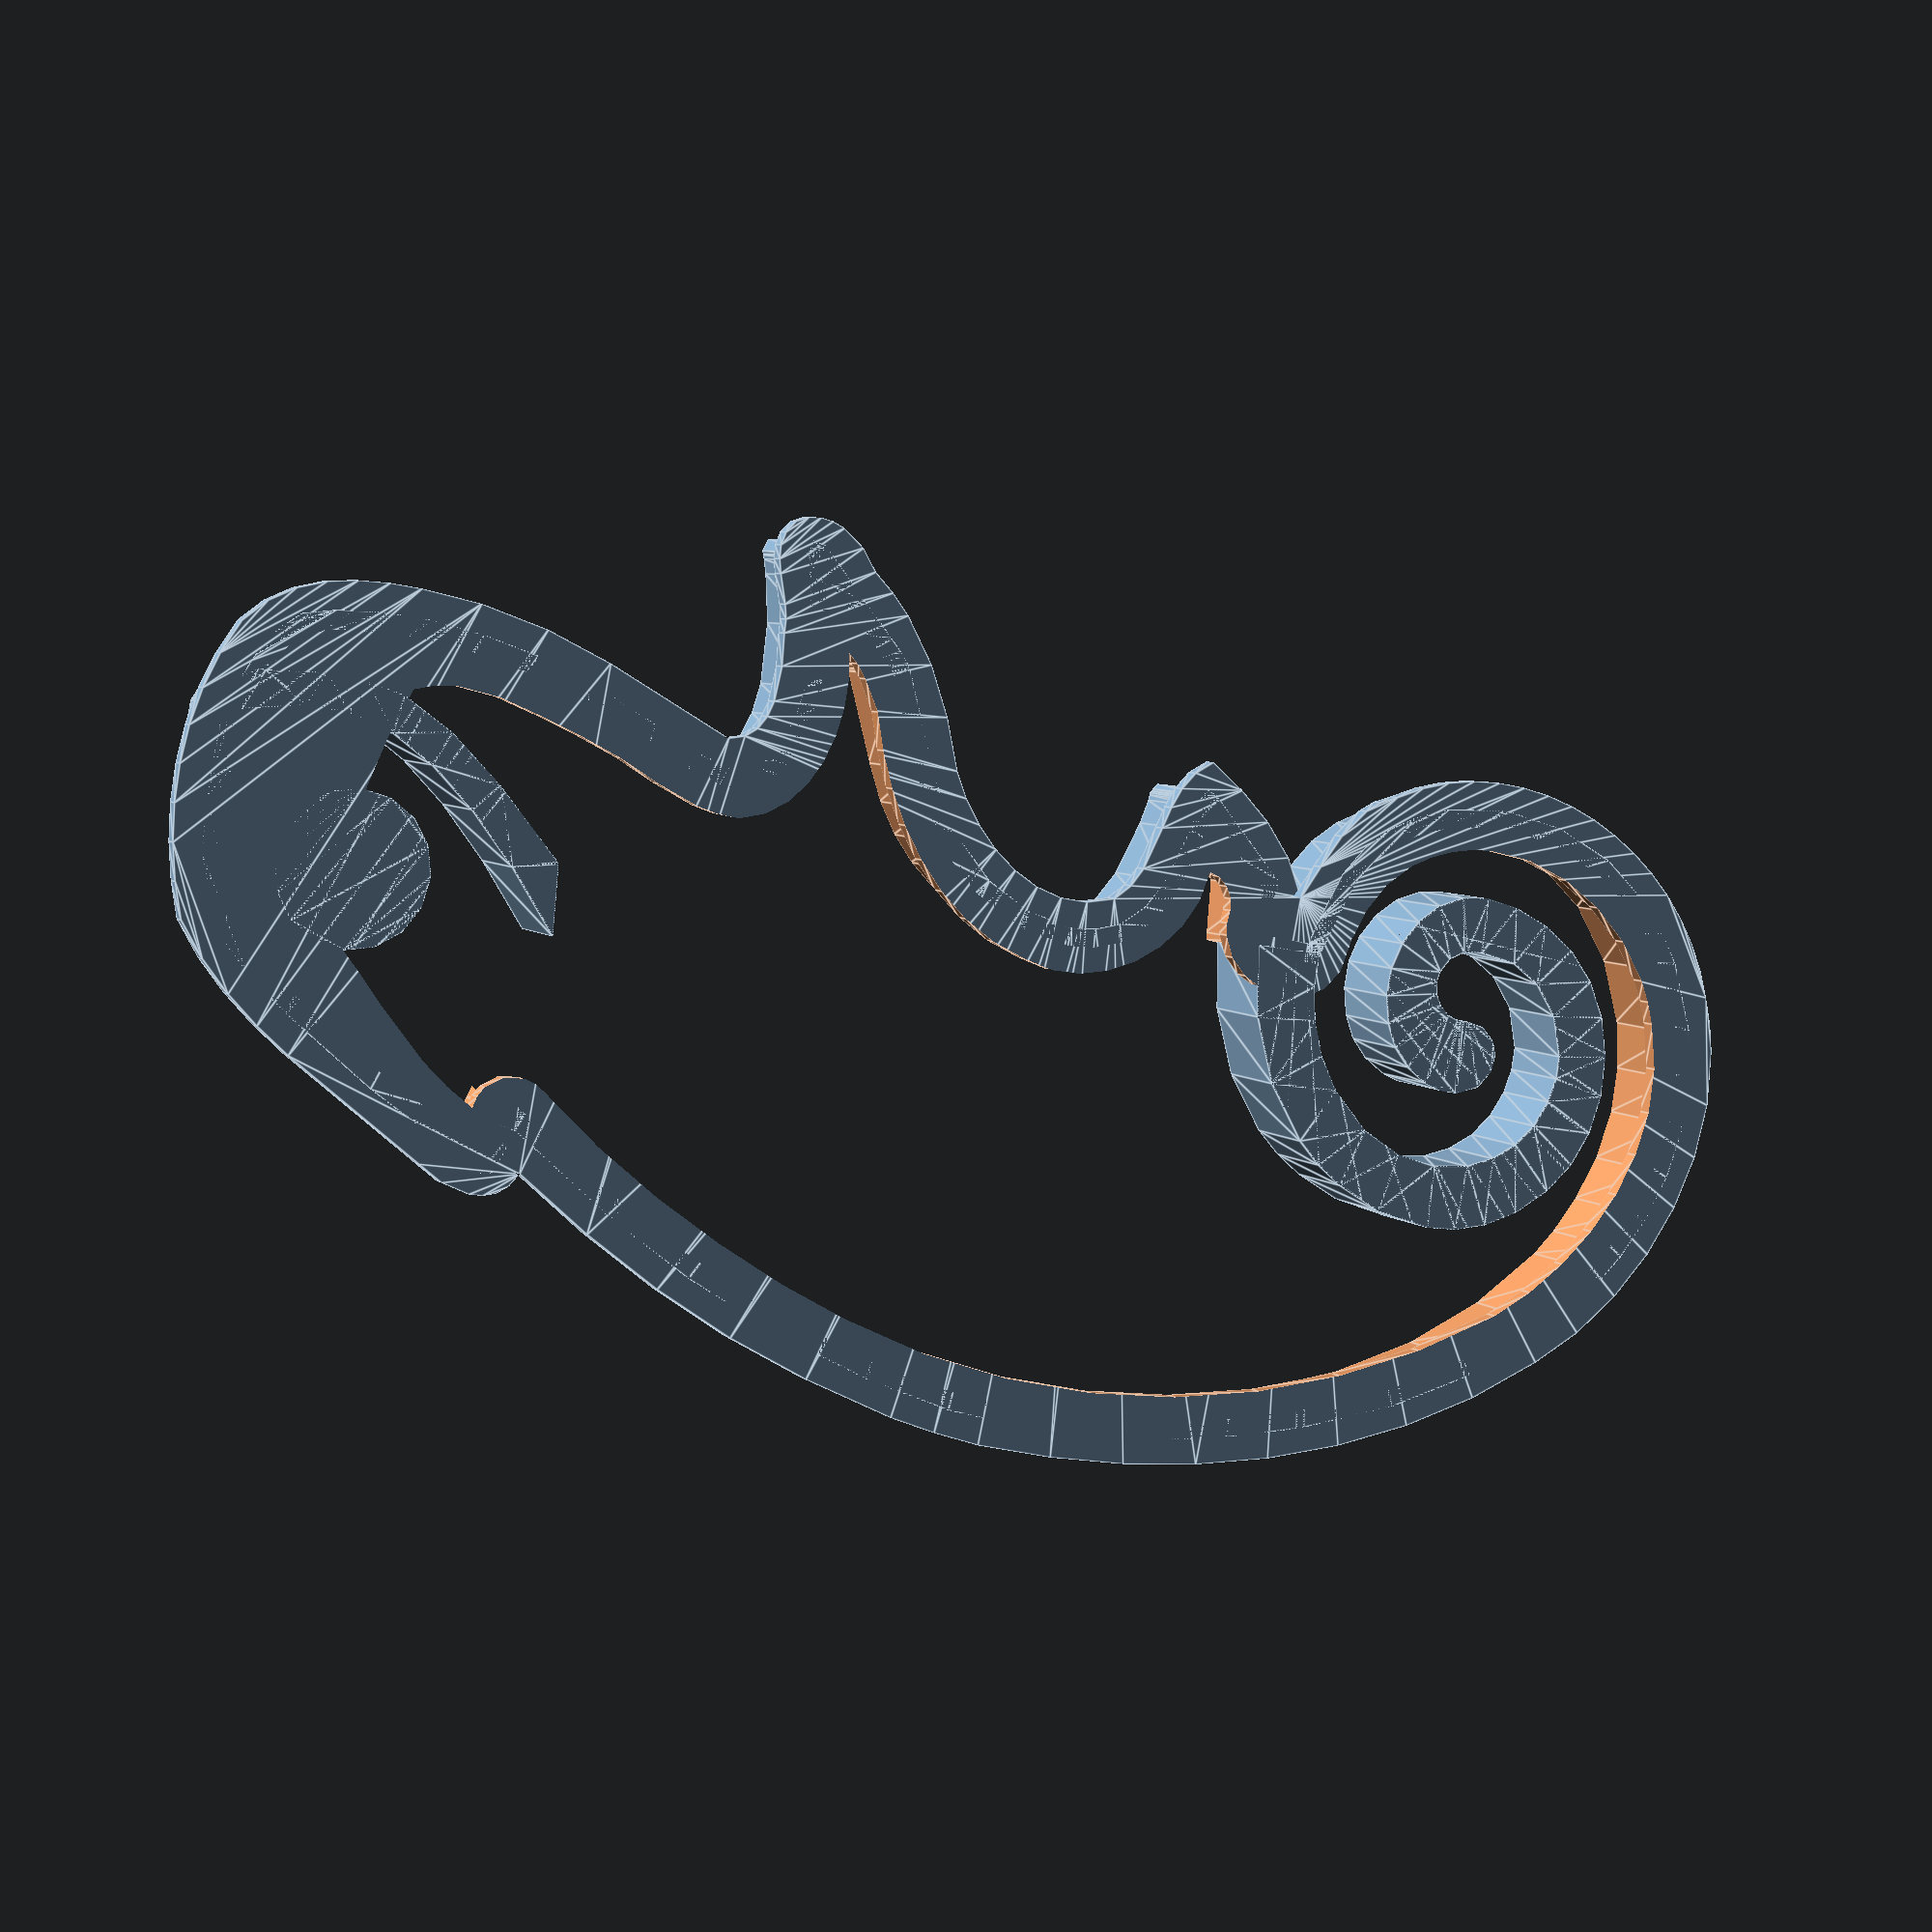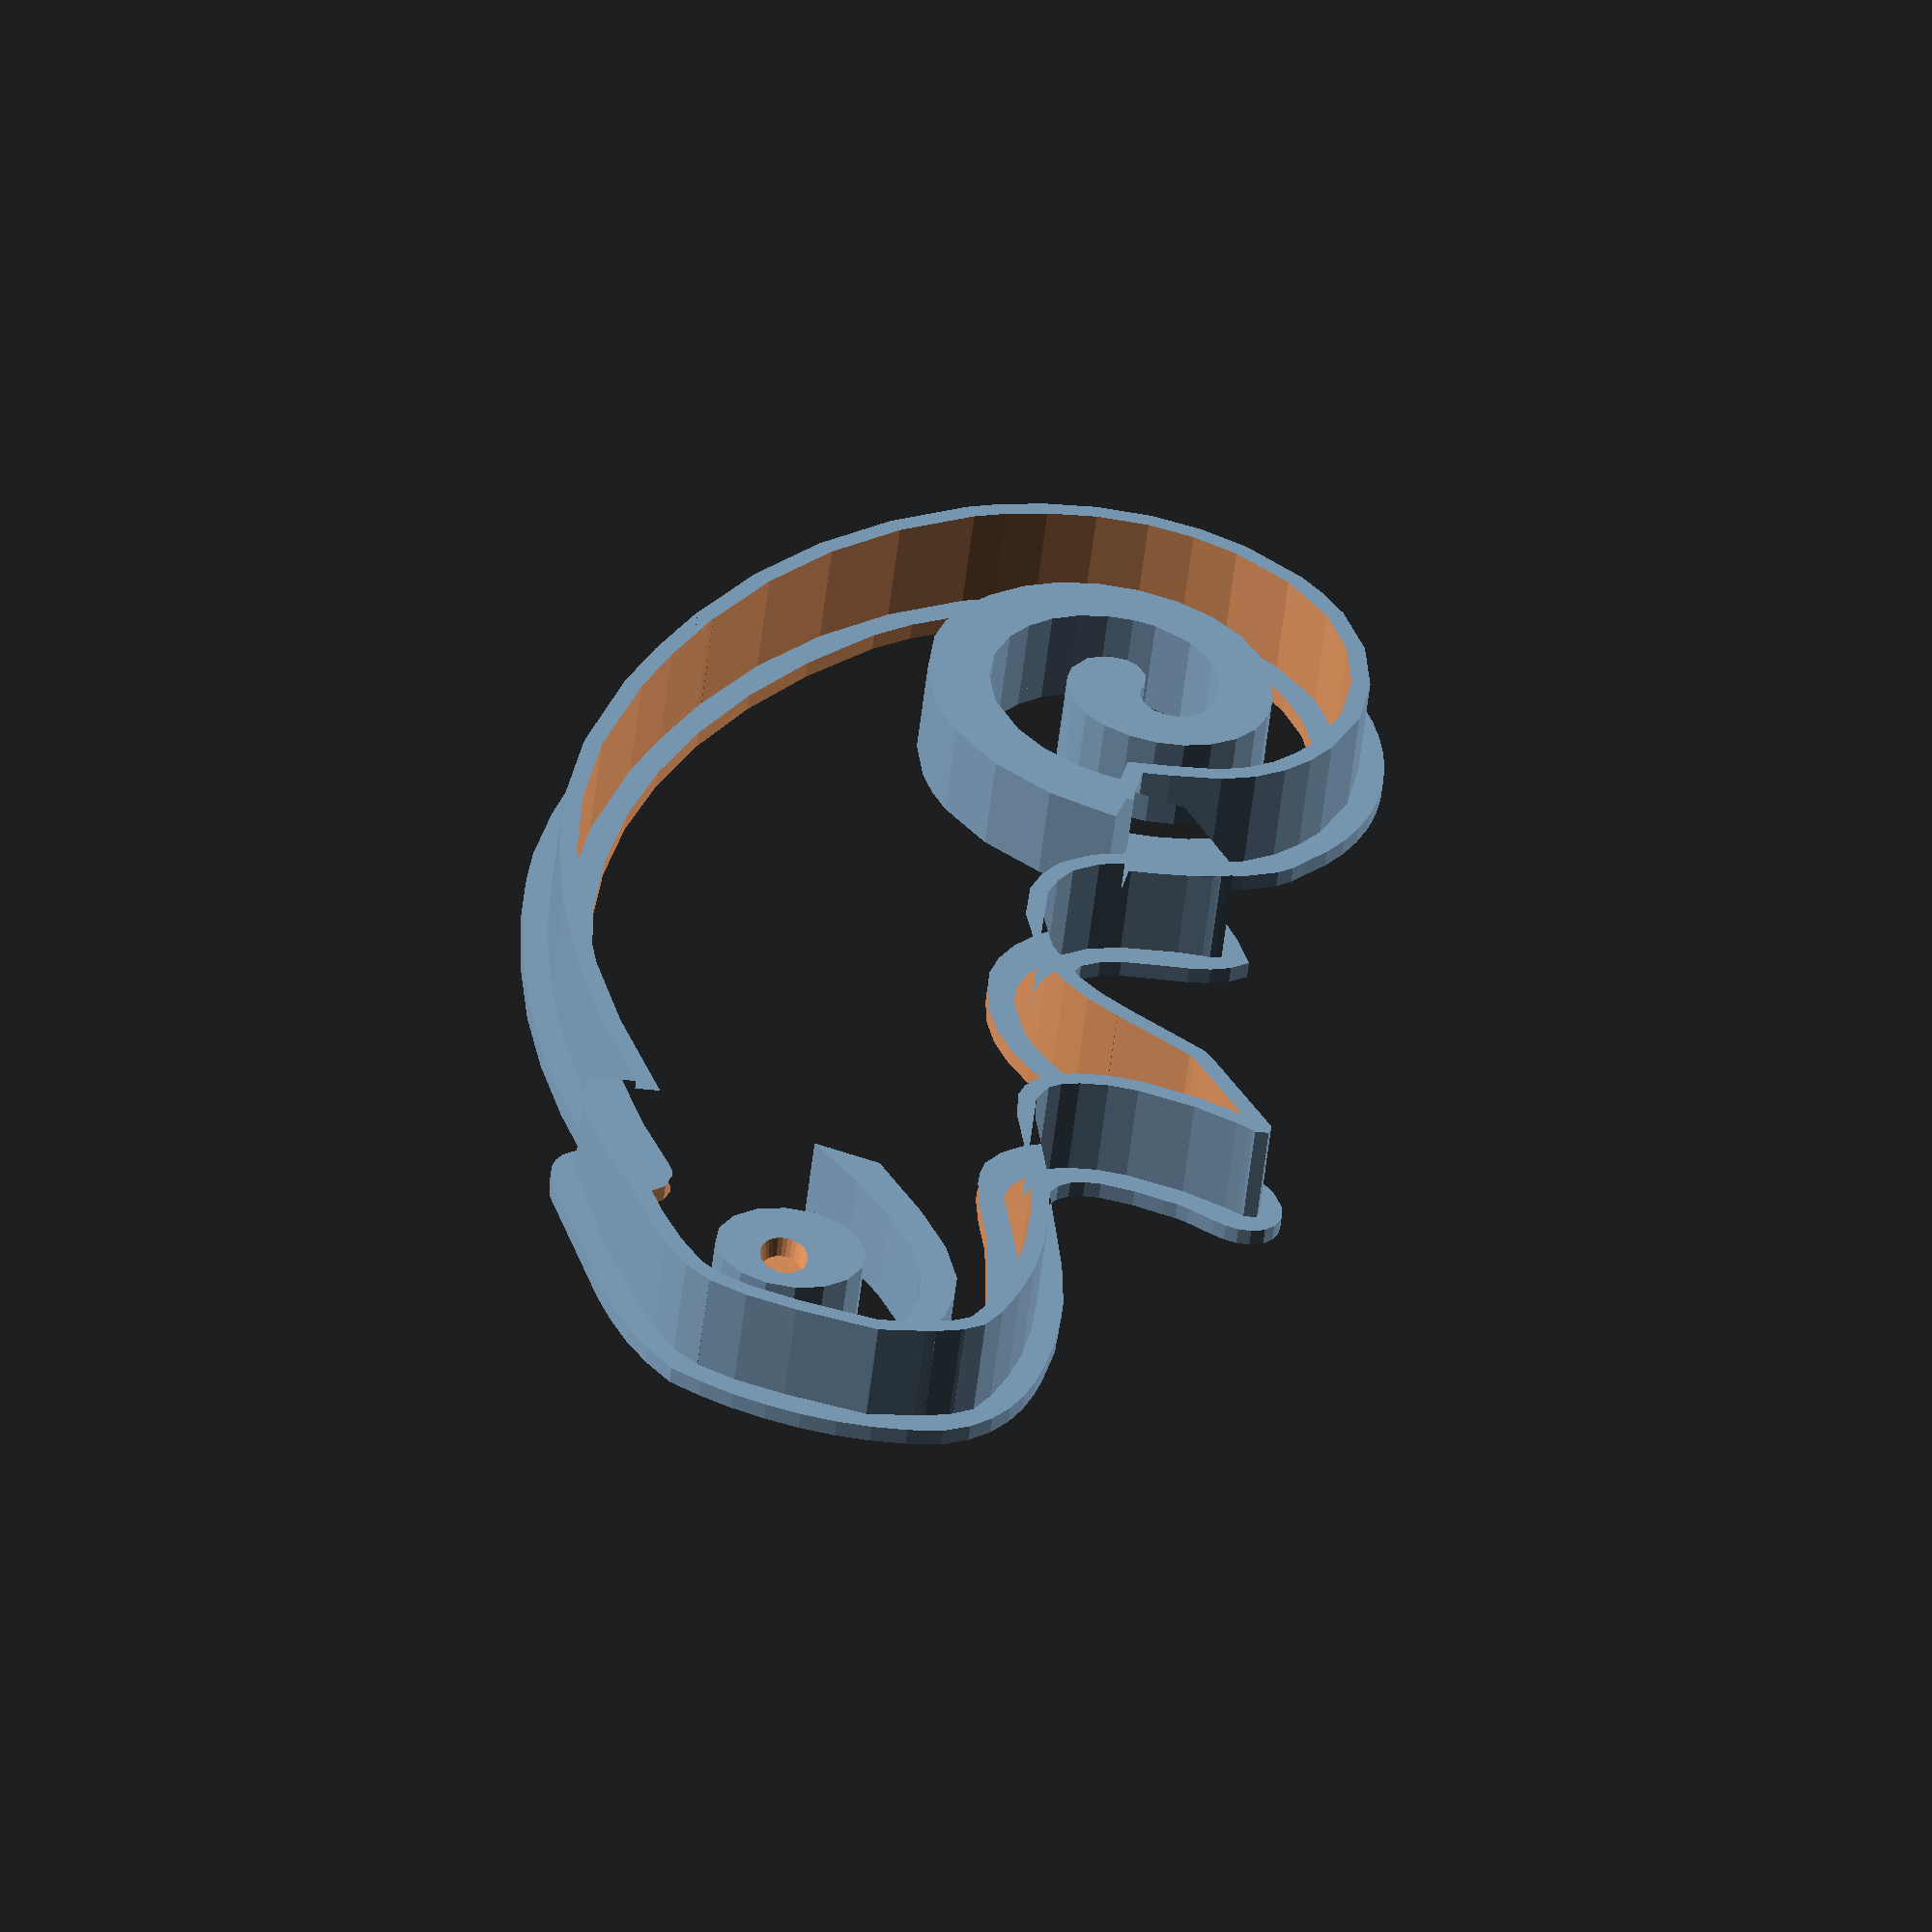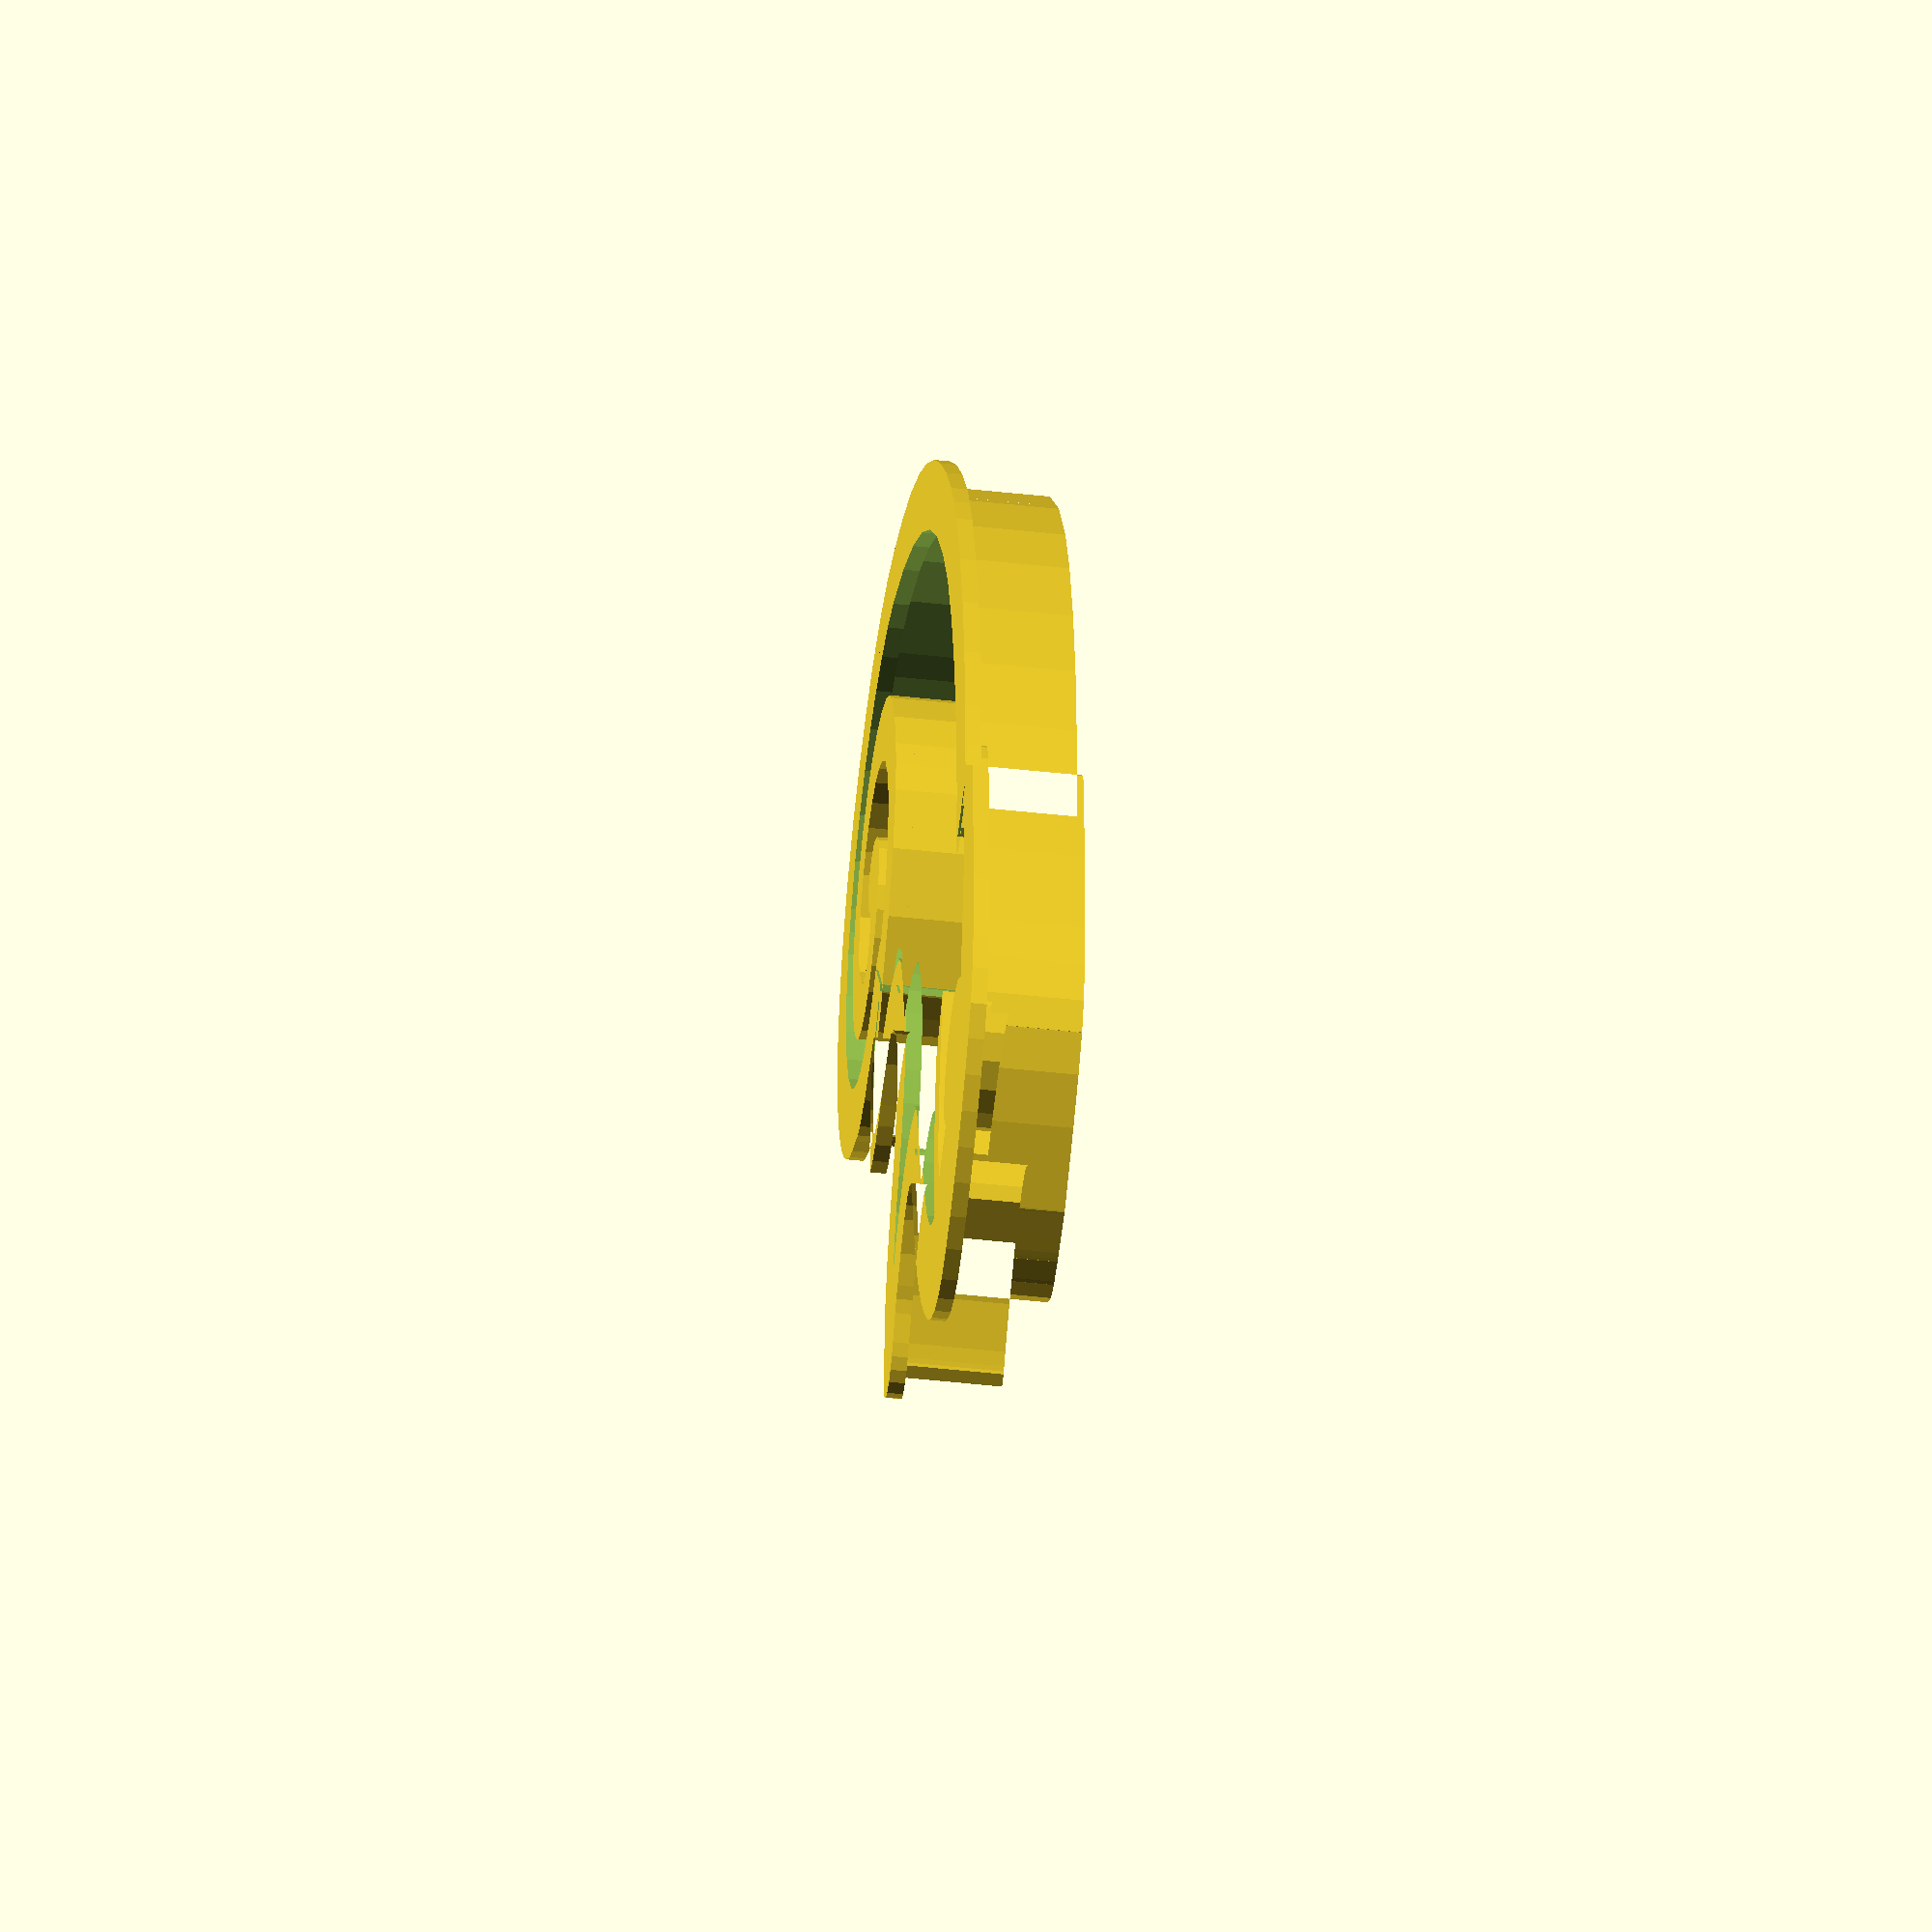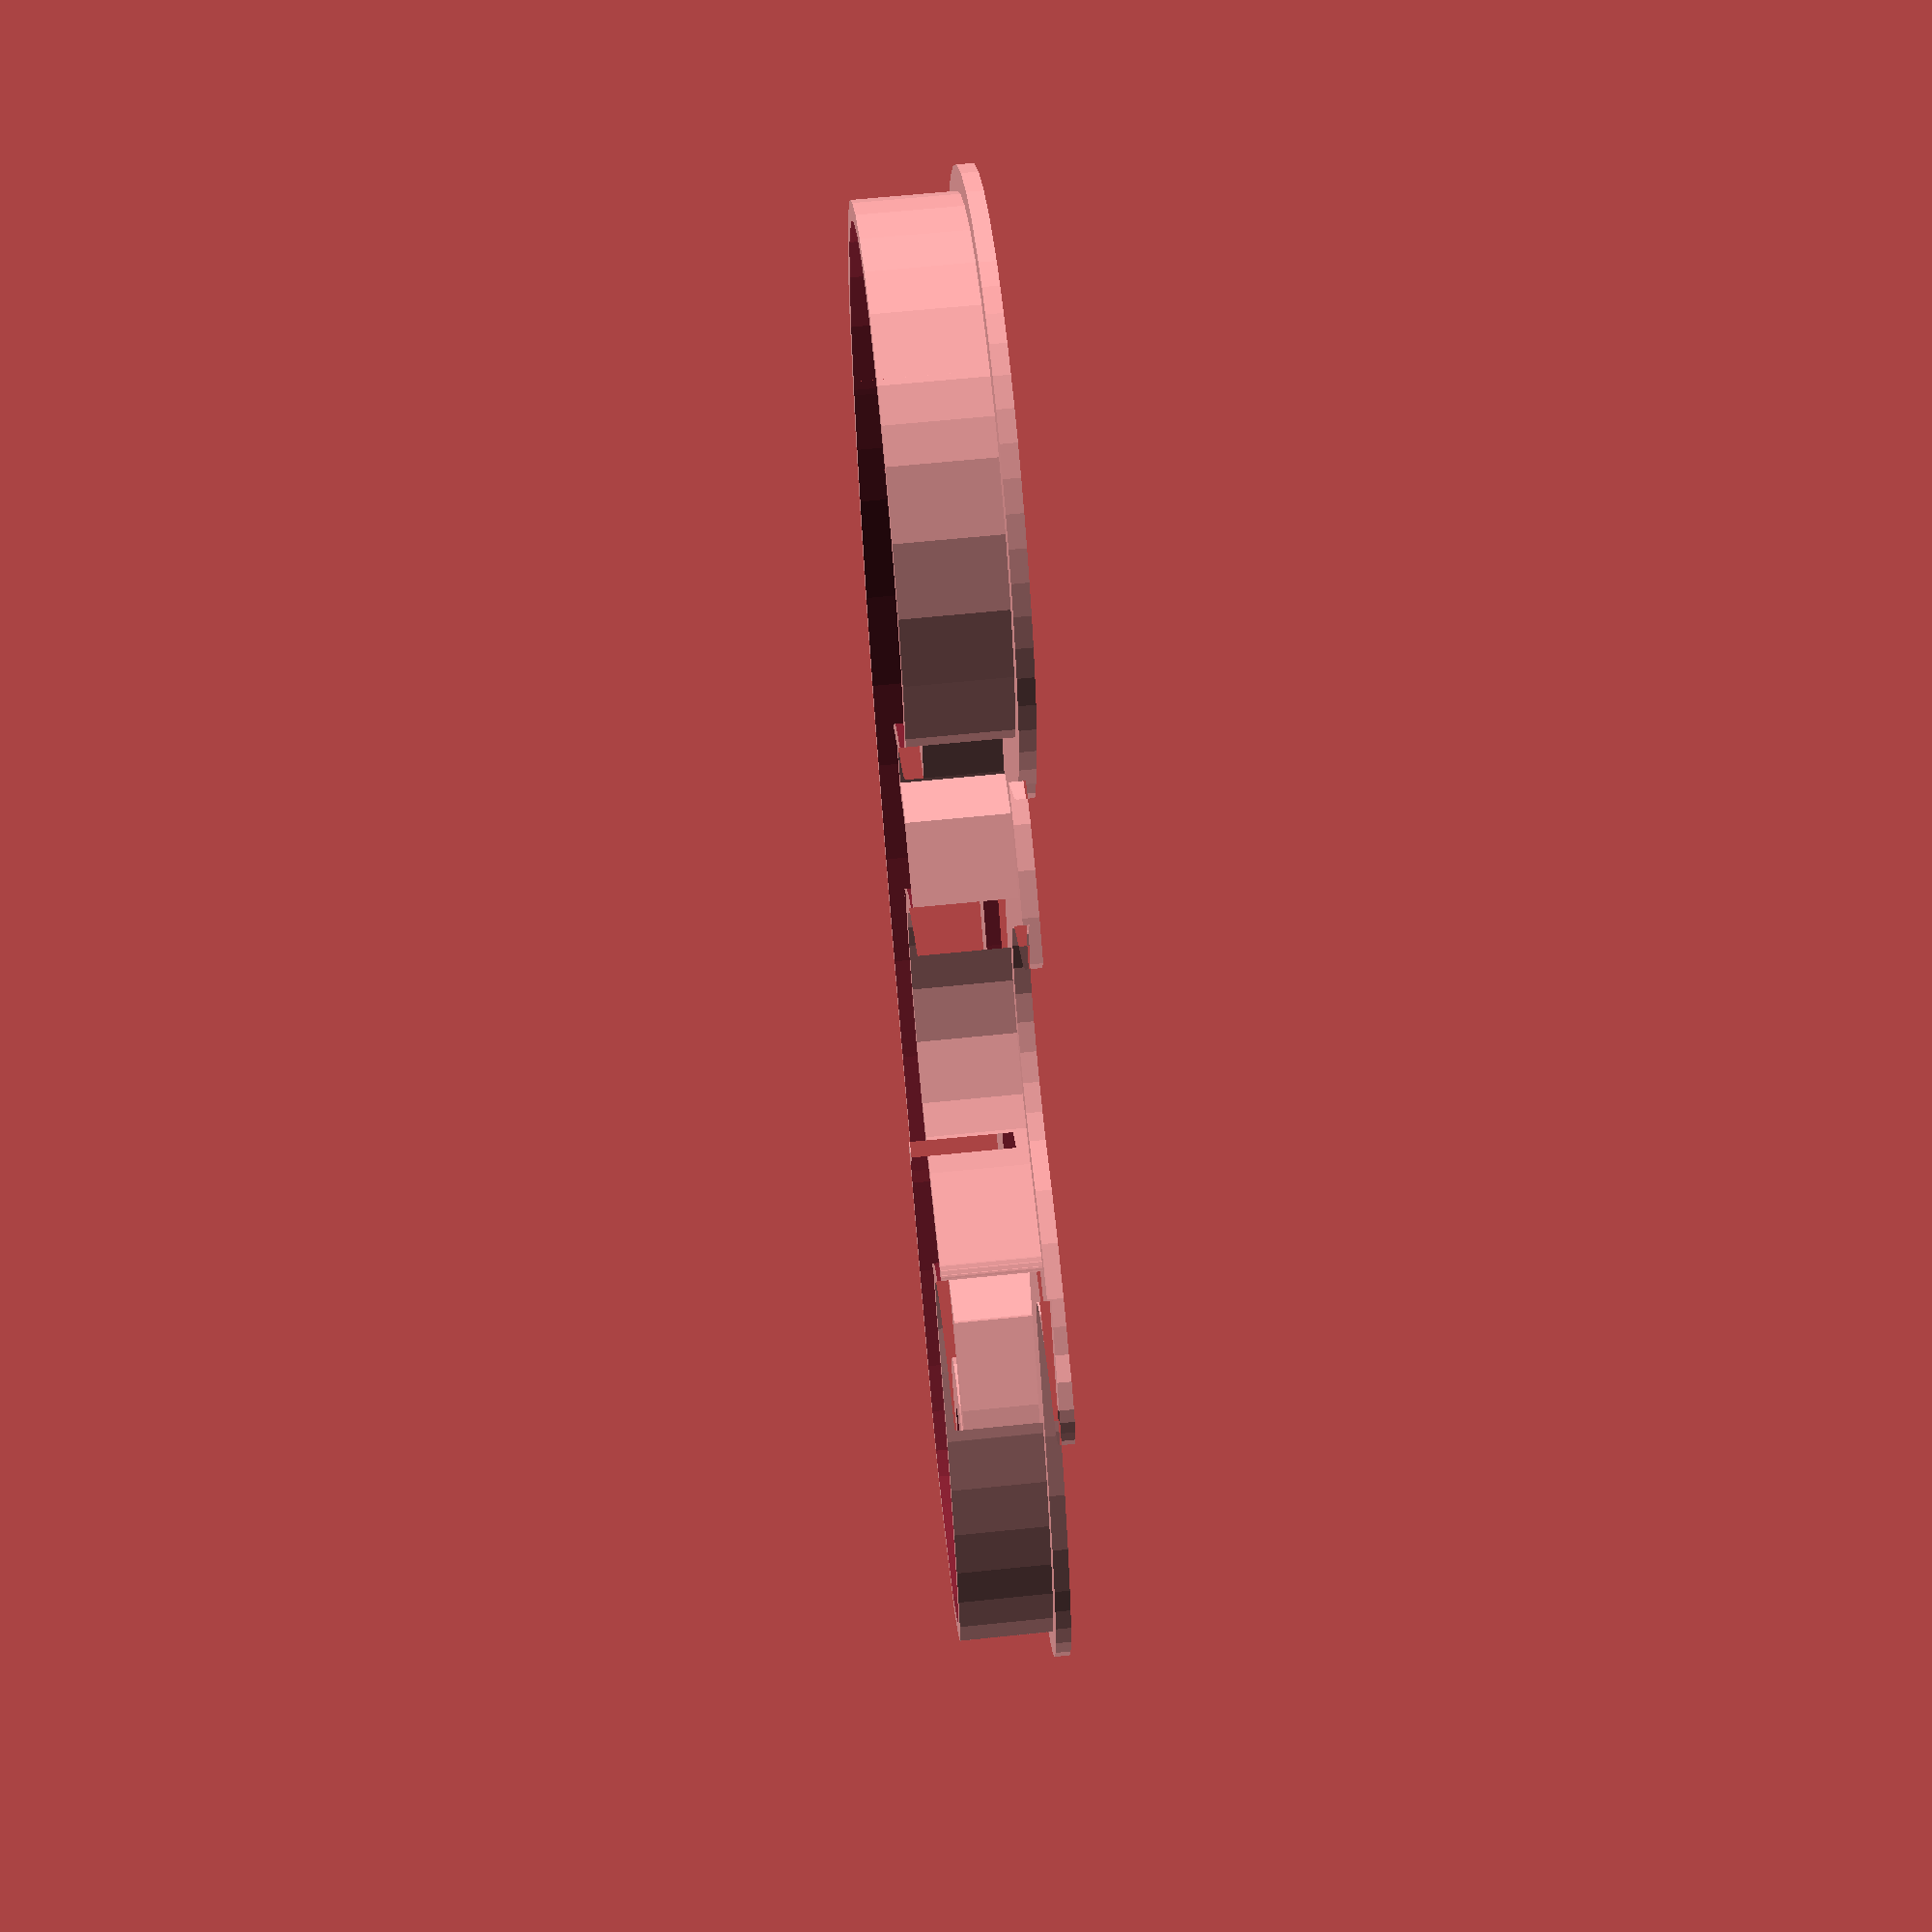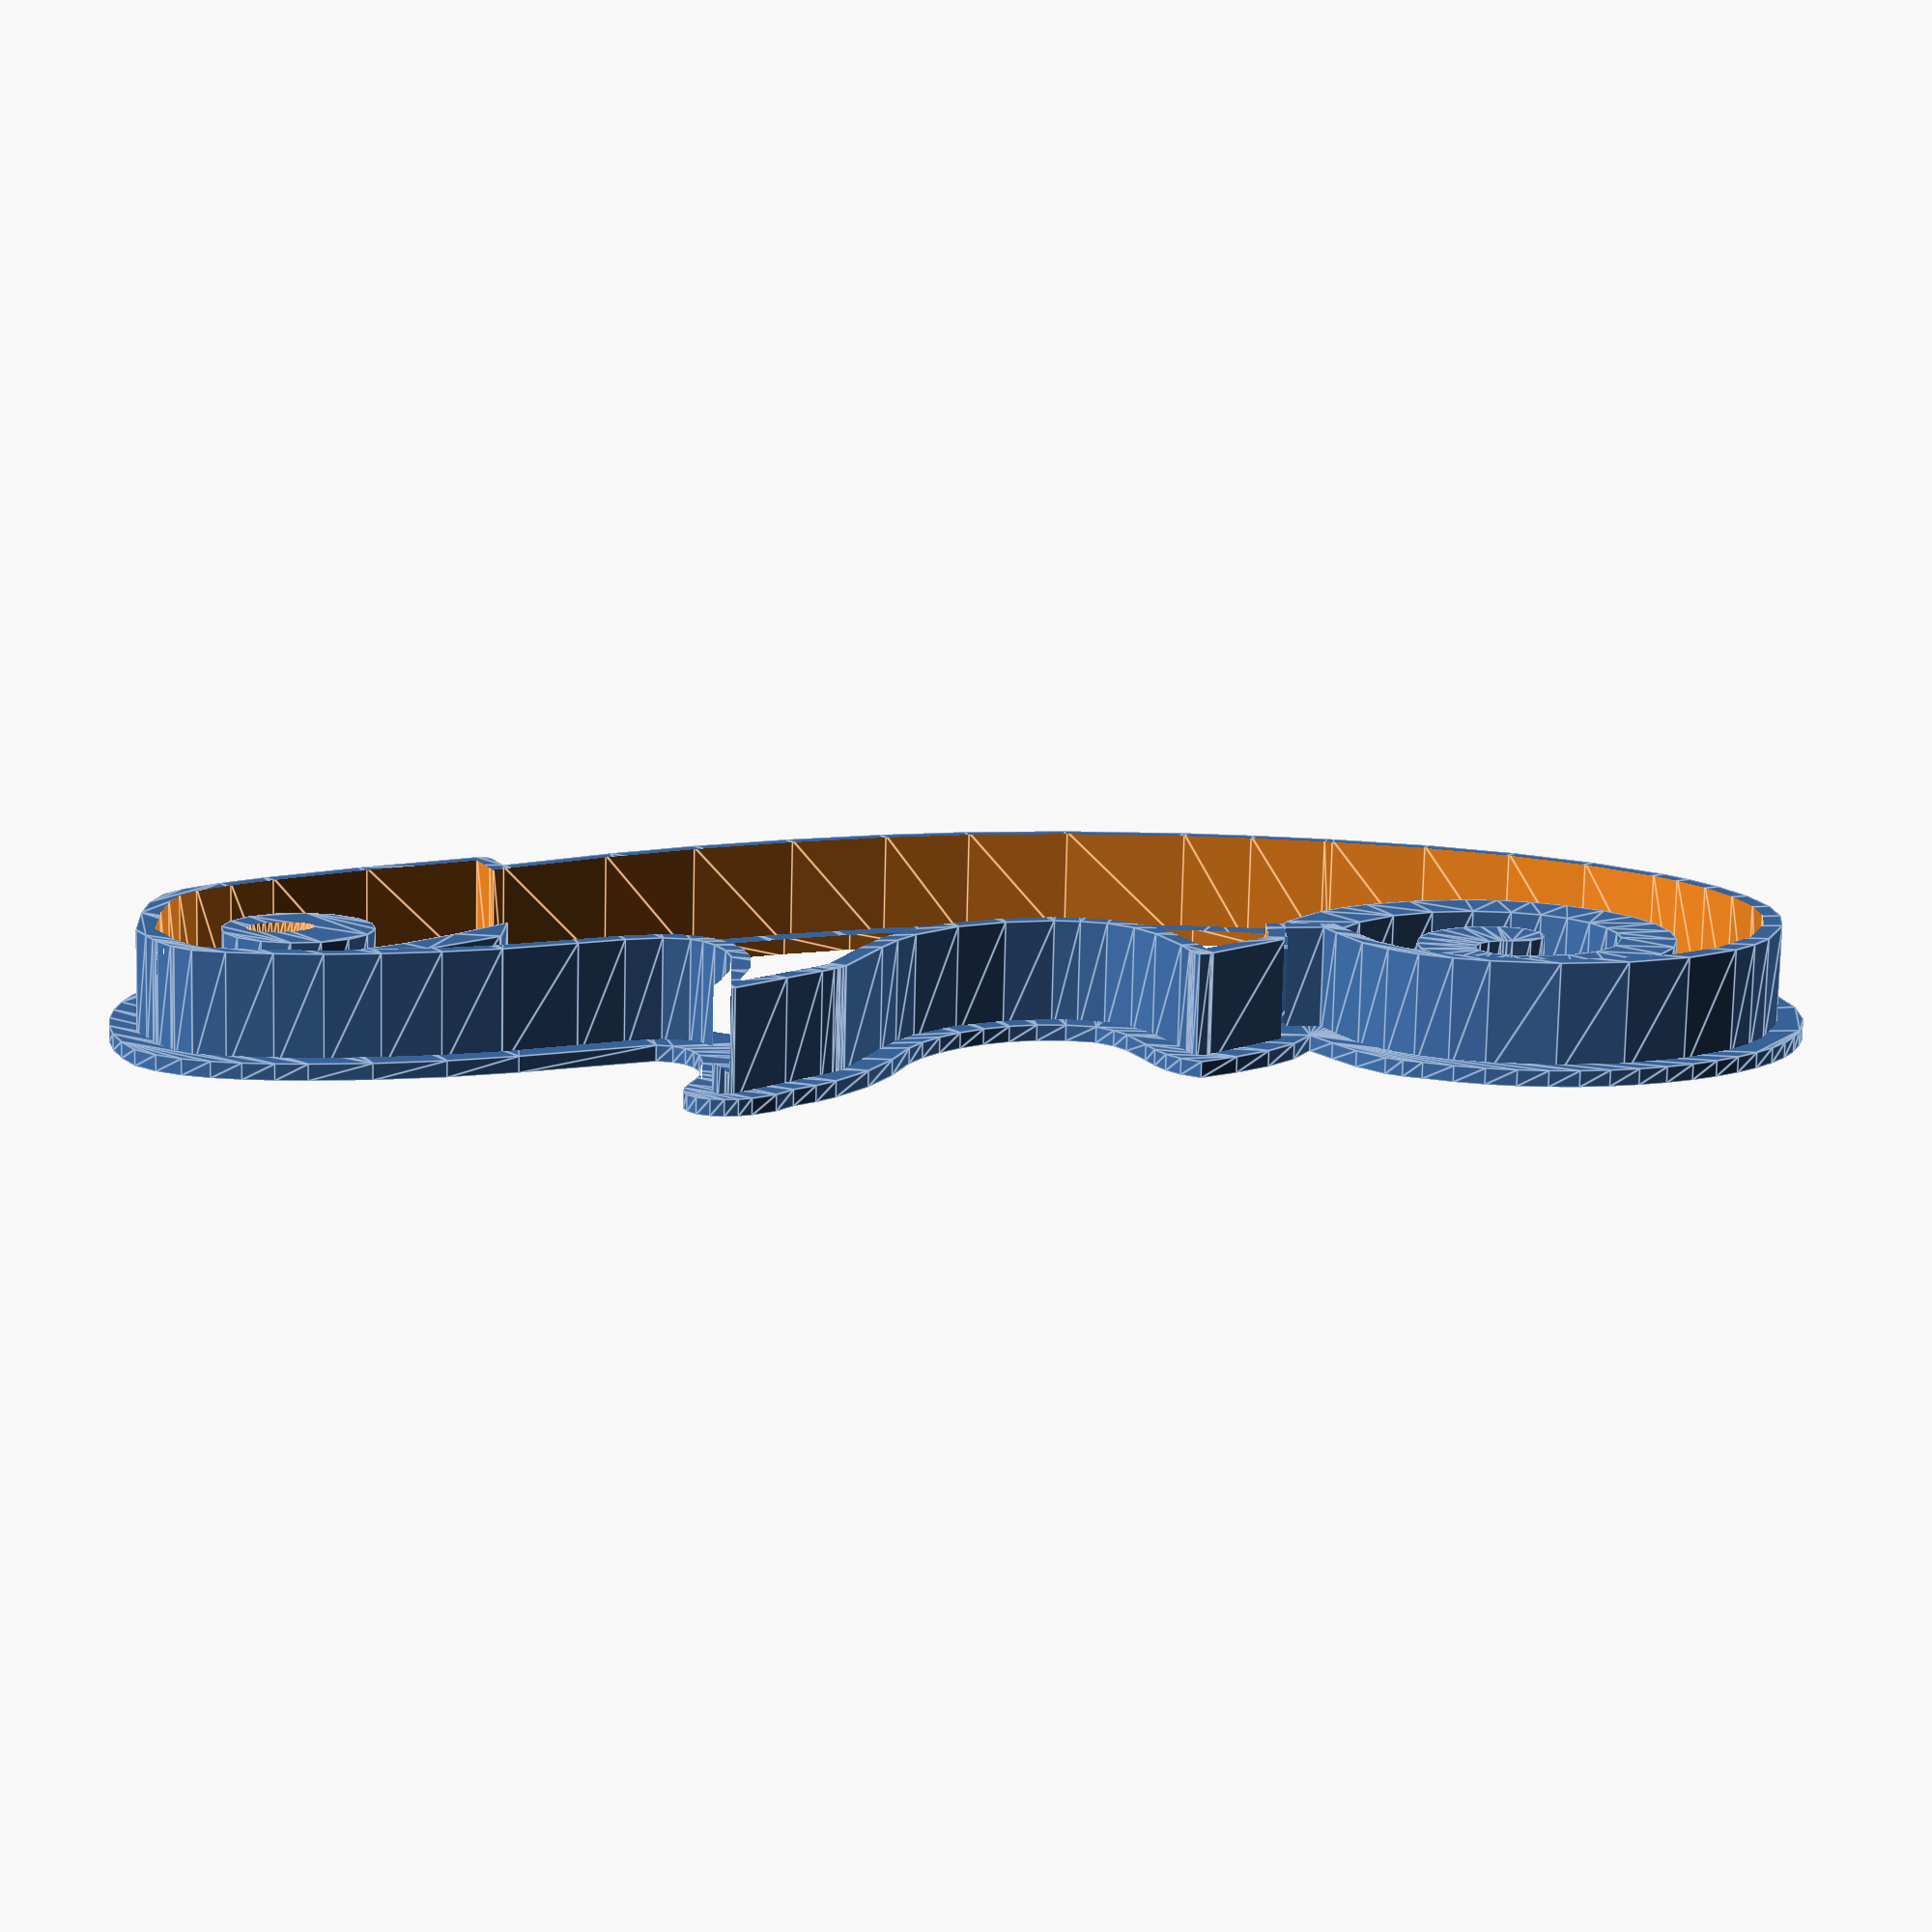
<openscad>

// Module names are of the form poly_<inkscape-path-id>().  As a result,
// you can associate a polygon in this OpenSCAD program with the corresponding
// SVG element in the Inkscape document by looking for the XML element with
// the attribute id="inkscape-path-id".

// fudge value is used to ensure that subtracted solids are a tad taller
// in the z dimension than the polygon being subtracted from.  This helps
// keep the resulting .stl file manifold.
fudge = 0.1;

module poly_rand(h)
{
  scale([25.4/90, -25.4/90, 1]) union()
  {
    difference()
    {
       linear_extrude(height=h)
         polygon([[1.687293,-67.635829],[-12.398841,-67.038213],[-26.374592,-65.302694],[-40.186588,-62.561868],[-53.781457,-58.948329],[-54.437769,-61.259390],[-55.693724,-62.976301],[-57.416345,-64.158063],[-59.472653,-64.863673],[-64.054421,-65.082435],[-68.375207,-64.104579],[-93.187492,-58.418740],[-99.263428,-56.613827],[-105.148085,-54.364224],[-110.771248,-51.524276],[-116.062707,-47.948329],[-119.296967,-43.477041],[-122.107577,-38.671150],[-124.448565,-33.593411],[-126.273961,-28.306575],[-127.537793,-22.873397],[-128.194092,-17.356627],[-128.196887,-11.819021],[-127.500207,-6.323329],[-125.416095,-2.070625],[-122.524654,1.431332],[-118.984866,4.279071],[-114.955718,6.569117],[-110.596193,8.397998],[-106.065277,9.862241],[-97.125207,12.082921],[-86.445629,13.409289],[-75.663788,13.480690],[-54.187707,12.145421],[-52.066642,13.567143],[-50.809266,15.469066],[-50.275908,17.724379],[-50.326897,20.206270],[-51.623227,25.342538],[-53.580887,29.863381],[-54.297282,31.813677],[-55.436975,33.689823],[-58.162027,37.356243],[-59.335272,39.214809],[-60.107588,41.135805],[-60.272919,43.153377],[-59.625207,45.301671],[-58.090908,46.784475],[-56.294741,47.695050],[-54.321756,48.095963],[-52.257009,48.049780],[-48.192439,46.866393],[-44.781457,44.645421],[-40.801743,43.204177],[-37.055528,41.345897],[-30.226969,36.587208],[-24.222529,30.787314],[-18.968957,24.364171],[-15.659321,21.401978],[-11.862630,18.846945],[-7.713186,16.821564],[-3.345289,15.448328],[1.106758,14.849729],[5.508655,15.148258],[9.726101,16.466408],[13.624793,18.926671],[15.215553,21.923628],[15.900236,25.182799],[15.831749,32.114647],[15.718771,35.600756],[15.980097,38.975944],[16.935823,42.146927],[18.906043,45.020421],[25.438882,43.420582],[31.815523,41.079148],[37.643675,37.778664],[42.531043,33.301671],[43.373676,39.056472],[44.421386,44.907007],[46.484861,50.290812],[48.150852,52.631920],[50.374793,54.645421],[53.779797,57.963046],[57.522517,60.782602],[61.552274,63.110559],[65.818387,64.953390],[70.270175,66.317564],[74.856958,67.209554],[79.528056,67.635829],[84.232787,67.602862],[88.920472,67.117123],[93.540429,66.185084],[98.041979,64.813216],[102.374441,63.007989],[106.487133,60.775875],[110.329377,58.123345],[113.850490,55.056870],[116.999793,51.582921],[119.818176,48.059254],[122.211758,44.312092],[125.763411,36.272809],[127.732528,27.716113],[128.196887,18.893046],[127.234266,10.054651],[124.922441,1.451970],[121.339191,-6.663954],[116.562293,-14.042079],[108.646981,-23.816886],[99.704066,-32.571983],[89.876215,-40.333880],[79.306093,-47.129087],[68.136367,-52.984113],[56.509703,-57.925469],[44.568767,-61.979664],[32.456223,-65.173209],[24.831908,-66.423297],[17.151329,-67.232958],[1.687293,-67.635829]]);
       translate([0, 0, -fudge])
         linear_extrude(height=h+2*fudge)
           polygon([[3.062293,-56.885829],[17.645223,-56.311262],[32.063984,-54.110644],[46.155766,-50.350138],[59.757757,-45.095908],[72.707144,-38.414116],[84.841115,-30.370925],[95.996859,-21.032498],[106.011563,-10.464999],[110.083057,-4.499902],[113.373531,2.049973],[115.759724,9.001315],[117.118373,16.170815],[117.326217,23.375160],[116.259993,30.431042],[113.796439,37.155149],[109.812293,43.364171],[107.418591,46.179458],[104.699530,48.685669],[98.467242,52.735463],[91.479247,55.442764],[84.099362,56.736780],[76.691406,56.546719],[69.619197,54.801791],[66.322691,53.324130],[63.246554,51.431206],[60.436262,49.114169],[57.937293,46.364171],[55.272450,41.719530],[53.966626,36.648266],[53.747698,31.372455],[54.343543,26.114171],[53.067840,22.493386],[50.527067,19.889371],[47.144260,18.310438],[43.342457,17.764901],[39.544696,18.261073],[36.174016,19.807266],[33.653452,22.411795],[32.844163,24.113532],[32.406043,26.082971],[31.652198,27.753652],[30.047697,29.109828],[28.130181,29.866638],[26.437293,29.739221],[26.907394,24.951381],[26.124154,20.290240],[24.254231,15.920508],[21.464278,12.006901],[17.920953,8.714130],[13.790909,6.206910],[9.240804,4.649952],[4.437293,4.207971],[-1.539394,4.244367],[-7.303576,5.291126],[-12.807470,7.233514],[-18.003292,9.956798],[-22.843260,13.346245],[-27.279590,17.287120],[-31.264500,21.664690],[-34.750207,26.364221],[-38.848748,29.836161],[-41.053839,31.249300],[-42.968957,32.020471],[-41.140658,28.412537],[-39.834473,24.408433],[-39.125867,20.192644],[-39.090302,15.949658],[-39.803240,11.863961],[-41.340145,8.120040],[-43.776480,4.902381],[-47.187707,2.395471],[-50.529926,1.467659],[-53.946275,1.057808],[-60.927632,1.260365],[-67.984319,1.939889],[-74.968877,2.033131],[-81.631828,1.835759],[-88.457817,1.411535],[-94.937793,-0.087870],[-97.888948,-1.505866],[-100.562707,-3.510779],[-100.871488,-10.490439],[-100.463028,-17.526952],[-99.987220,-24.586628],[-100.093957,-31.635779],[-99.699721,-34.657528],[-98.474912,-37.091315],[-96.602245,-39.057645],[-94.264433,-40.677019],[-88.924238,-43.356918],[-83.916047,-46.095039],[-74.564466,-50.555805],[-69.688910,-52.246347],[-64.812707,-53.385779],[-64.904850,-51.578532],[-64.496686,-49.950239],[-62.502397,-47.418714],[-59.475763,-46.167596],[-57.777168,-46.139813],[-56.062707,-46.573279],[-44.518517,-50.318595],[-32.702064,-53.126922],[-20.698745,-55.119364],[-8.593957,-56.417029],[3.062293,-56.885779]]);
    }
  }
}

module poly_body(h)
{
  scale([25.4/90, -25.4/90, 1]) union()
  {
    difference()
    {
       linear_extrude(height=h)
         polygon([[10.679649,-63.594859],[-6.039101,-63.407359],[-22.627135,-61.805659],[-37.783396,-58.955180],[-57.382851,-53.626109],[-57.445351,-59.626109],[-57.476551,-59.938609],[-57.601551,-60.219859],[-57.695251,-60.438609],[-57.976501,-60.938609],[-58.539001,-61.126109],[-58.820251,-61.251109],[-59.132751,-61.344809],[-59.445251,-61.313609],[-79.945251,-57.501109],[-96.285394,-53.212308],[-103.872221,-50.501757],[-110.289001,-47.407359],[-114.289001,-43.907359],[-114.289001,-43.876159],[-114.320201,-43.844959],[-117.719214,-38.281397],[-120.757701,-30.657459],[-124.476451,-18.219959],[-124.507651,-18.032459],[-124.476601,-17.844859],[-124.007851,-13.688609],[-123.695351,-10.751109],[-123.539101,-9.688609],[-123.445401,-9.126109],[-123.476601,-9.126109],[-123.445401,-9.063609],[-122.382901,-5.251109],[-122.351701,-5.157409],[-122.101701,-4.563659],[-122.070501,-4.532459],[-120.226751,-1.438709],[-120.195551,-1.407509],[-115.923693,1.350211],[-109.633051,4.217491],[-102.839589,6.538479],[-94.807330,8.292100],[-86.047307,9.383417],[-77.070551,9.717491],[-77.039351,9.717491],[-77.008151,9.717491],[-65.226901,8.717491],[-65.195701,8.717491],[-57.730789,8.004729],[-52.008201,8.342491],[-48.383201,10.373741],[-47.177368,12.327380],[-46.383201,15.217491],[-46.245801,19.657983],[-47.033785,24.219581],[-50.320701,32.811241],[-54.008201,39.217491],[-55.289451,41.061241],[-55.664451,41.561241],[-55.758151,41.686241],[-56.101901,42.029991],[-56.101901,42.592491],[-56.101901,42.998741],[-56.101901,44.123741],[-55.008151,44.373741],[-54.633151,44.467441],[-54.133151,44.592441],[-53.695651,44.404941],[-44.320651,40.092441],[-37.820651,37.092441],[-35.601901,36.061191],[-34.914401,35.717441],[-34.695651,35.623741],[-34.476901,35.498741],[-34.414401,35.436241],[-33.883151,35.092491],[-33.851951,35.061291],[-33.789451,34.998791],[-33.289451,34.623791],[-33.226951,34.561291],[-33.164451,34.498791],[-23.195701,23.436291],[-19.101529,19.283292],[-14.920796,16.073908],[-6.488634,12.146006],[1.722807,10.972622],[9.335549,11.873791],[12.950842,13.457677],[16.335549,15.936291],[18.895391,20.078238],[20.116799,25.217541],[20.210499,33.998791],[19.835499,37.811291],[19.647999,38.655041],[19.554299,38.998791],[19.647999,39.342541],[19.741699,39.748791],[20.022949,40.811291],[21.116699,40.811291],[21.522949,40.811291],[21.866699,40.811291],[22.147949,40.686291],[22.304199,40.592591],[22.366699,40.561391],[37.397949,33.998891],[37.897949,33.780141],[38.116699,33.248891],[41.147949,26.155141],[47.085449,27.530141],[47.022949,31.748891],[47.335449,39.717641],[47.335449,39.748841],[48.903932,45.060110],[51.577017,49.697205],[55.176194,53.696055],[59.522949,57.092591],[68.862931,61.614769],[79.228859,63.594859],[89.765269,63.050378],[99.616699,59.998841],[104.556677,57.254914],[109.084849,53.884111],[116.679199,45.530091],[120.686285,38.545275],[123.304199,31.155091],[124.507651,22.611931],[124.147851,14.570056],[122.827162,7.648824],[121.147949,2.467591],[114.905307,-9.611287],[106.432139,-20.767997],[95.754375,-30.970976],[82.897949,-40.188659],[82.866749,-40.188659],[81.772999,-40.876159],[81.772999,-40.907359],[70.991604,-47.062468],[60.782168,-52.018413],[42.017954,-58.834470],[25.357925,-62.358846],[10.679649,-63.594859]]);
       translate([0, 0, -fudge])
         linear_extrude(height=h+2*fudge)
           polygon([[10.617149,-60.782359],[24.993503,-59.591762],[41.269026,-56.147046],[59.632673,-49.449674],[69.656591,-44.569199],[80.273399,-38.501109],[81.367149,-37.813609],[81.367149,-37.782409],[93.928838,-28.789456],[104.307562,-18.892105],[112.505142,-8.111781],[118.523399,3.530091],[120.057849,8.334015],[121.292239,14.890126],[121.650021,22.500595],[120.554649,30.467591],[118.116312,37.358657],[114.367149,43.905091],[107.261499,51.726071],[98.429649,57.436341],[98.429649,57.405141],[89.295727,60.201457],[79.439364,60.687249],[69.750018,58.860112],[61.117149,54.717641],[57.115857,51.613982],[53.869330,48.047403],[51.496713,43.956568],[50.117149,39.280141],[49.867149,31.748891],[49.929649,26.436391],[49.960849,25.280141],[48.835849,25.030141],[40.648349,23.123891],[39.492099,22.842641],[39.023349,23.936391],[35.742099,31.623891],[22.742099,37.311391],[23.023349,34.217641],[22.929649,24.842641],[21.547179,19.013989],[18.304649,13.905141],[18.304649,13.873941],[14.395605,10.986930],[10.117149,9.155191],[10.085949,9.123991],[10.054749,9.123991],[1.737271,8.162000],[-7.269698,9.468580],[-11.875444,11.181493],[-16.466006,13.712240],[-20.978865,17.144385],[-25.351501,21.561491],[-25.351501,21.592691],[-35.070251,32.405191],[-35.163951,32.498891],[-35.476601,32.717641],[-36.070351,33.123891],[-36.101551,33.155091],[-36.195251,33.186291],[-36.820251,33.498791],[-39.007751,34.530041],[-45.507751,37.530041],[-51.320251,40.186291],[-47.757751,34.092541],[-44.235293,24.924826],[-43.384605,19.881932],[-43.570251,14.780041],[-44.567880,11.217028],[-46.257751,8.498791],[-48.571339,6.632991],[-51.351501,5.561291],[-57.882039,5.133429],[-65.539001,5.905041],[-77.101501,6.873791],[-77.132701,6.873791],[-85.849771,6.533621],[-94.363964,5.455917],[-102.106275,3.766838],[-108.507701,1.592541],[-114.647075,-1.232698],[-118.320201,-3.563709],[-118.351401,-3.563709],[-119.445151,-5.626209],[-119.476351,-5.626209],[-119.476351,-5.657409],[-119.788851,-6.344909],[-119.788851,-6.376109],[-119.820051,-6.438609],[-120.695051,-9.657359],[-120.695051,-9.719859],[-120.695051,-9.751059],[-120.757551,-10.063559],[-120.882551,-11.063559],[-121.195051,-14.001059],[-121.632551,-17.876059],[-118.070051,-29.688559],[-115.014789,-37.155245],[-112.226301,-41.938559],[-112.257501,-41.938559],[-108.851251,-44.969809],[-102.811782,-47.863692],[-95.448609,-50.489860],[-79.320001,-54.751059],[-60.288751,-58.313559],[-60.195051,-51.688559],[-60.195051,-49.719809],[-58.320051,-50.344809],[-39.668440,-55.554796],[-23.547214,-58.754533],[-5.913801,-60.563559],[10.617449,-60.782309]]);
    }
  }
}

module poly_eye(h)
{
  scale([25.4/90, -25.4/90, 1]) union()
  {
    linear_extrude(height=h)
      polygon([[-96.376601,-18.794859],[-100.876601,-19.519859],[-104.776601,-21.894859],[-107.451601,-25.569859],[-108.476601,-29.994859],[-107.709414,-34.543296],[-105.339101,-38.332359],[-101.712539,-40.977671],[-97.176601,-42.094859],[-92.676601,-41.369859],[-88.776601,-38.994859],[-86.101601,-35.319859],[-85.076601,-30.894859],[-85.857851,-26.290171],[-88.251601,-22.482359],[-91.882851,-19.855796],[-96.376601,-18.794859]]);
  }
}

module poly_mouth(h)
{
  scale([25.4/90, -25.4/90, 1]) union()
  {
    linear_extrude(height=h)
      polygon([[-123.126601,-18.344859],[-121.826601,-17.444859],[-113.676601,-12.707359],[-107.595351,-10.821421],[-100.426601,-10.444859],[-93.098476,-11.866734],[-84.776601,-14.919859],[-75.479726,-19.585484],[-65.226601,-25.844859],[-69.326601,-16.044859],[-69.526601,-15.844859],[-82.539101,-9.857359],[-92.518789,-6.324546],[-101.326601,-4.844859],[-107.332851,-5.544859],[-113.001601,-7.144859],[-121.226601,-10.944859],[-122.326601,-11.144859],[-123.126601,-18.344859]]);
  }
}

module poly_innertail(h)
{
  scale([25.4/90, -25.4/90, 1]) union()
  {
    linear_extrude(height=h)
      polygon([[39.323399,23.555141],[44.590586,13.553579],[51.835899,5.417641],[60.599961,-0.449546],[65.407969,-2.406382],[70.423399,-3.644859],[78.489024,-4.340171],[87.923399,-3.057359],[92.702695,-1.220054],[97.282774,1.656704],[101.483164,5.754555],[105.123399,11.255141],[107.167149,16.828579],[107.748399,22.842641],[106.867149,28.987954],[104.523399,34.955141],[100.859336,40.275454],[96.135899,44.442641],[90.531211,47.316079],[84.223399,48.755141],[78.121836,48.889516],[72.910899,47.955141],[68.656211,45.970766],[65.423399,42.955141],[63.215586,39.081704],[62.160899,34.842641],[62.287461,30.509829],[63.623399,26.355141],[66.004649,22.583266],[68.948399,19.805141],[72.454649,18.002016],[76.523399,17.155141],[79.659336,17.250454],[82.260899,17.992641],[85.523399,20.555141],[86.523399,23.855141],[86.523399,23.955141],[85.901524,26.614516],[84.473399,28.280141],[81.823399,29.455141],[78.823399,29.055141],[78.023399,28.755141],[77.523399,28.555141],[77.123399,28.455141],[75.054649,28.473891],[73.173399,29.205141],[71.667149,30.536391],[70.723399,32.355141],[70.523399,33.855141],[71.173399,36.417641],[73.023399,38.455141],[72.923399,38.455141],[73.123399,38.555141],[73.423399,38.755141],[75.823399,39.755141],[82.023399,40.855141],[87.424961,39.777016],[92.685899,36.580141],[96.690586,31.320766],[97.873203,27.935219],[98.323399,24.055141],[97.810899,19.539516],[96.173399,15.380141],[93.485899,11.708266],[89.823399,8.655141],[84.335899,6.147329],[77.648399,5.092641],[70.248399,5.969204],[62.623399,9.255141],[57.753086,12.992641],[54.035899,17.330141],[51.387461,22.080141],[49.723399,27.055141]]);
  }
}

scale_factory = 1.4;
height = 5;
pupil_height = 0.8;
press_height = 1;

scale([scale_factor, scale_factor*1.05, scale_factor]) {
  poly_body(height);


 difference() { 
  poly_eye(height-press_height);
  translate([-28,8.9,height-pupil_height-press_height])
    scale([1.4,1,1])
      cylinder(h=pupil_height+0.3, r1 = 0.9, r2 = 1.1, center = false, $fs = .1);
 }

  poly_mouth(height-press_height);
  poly_innertail(height-press_height);

  poly_rand(0.7);
}

</openscad>
<views>
elev=174.5 azim=332.0 roll=23.9 proj=p view=edges
elev=58.8 azim=268.4 roll=353.1 proj=o view=solid
elev=48.7 azim=286.1 roll=263.0 proj=o view=wireframe
elev=116.2 azim=49.6 roll=95.9 proj=p view=solid
elev=78.3 azim=337.5 roll=358.6 proj=p view=edges
</views>
